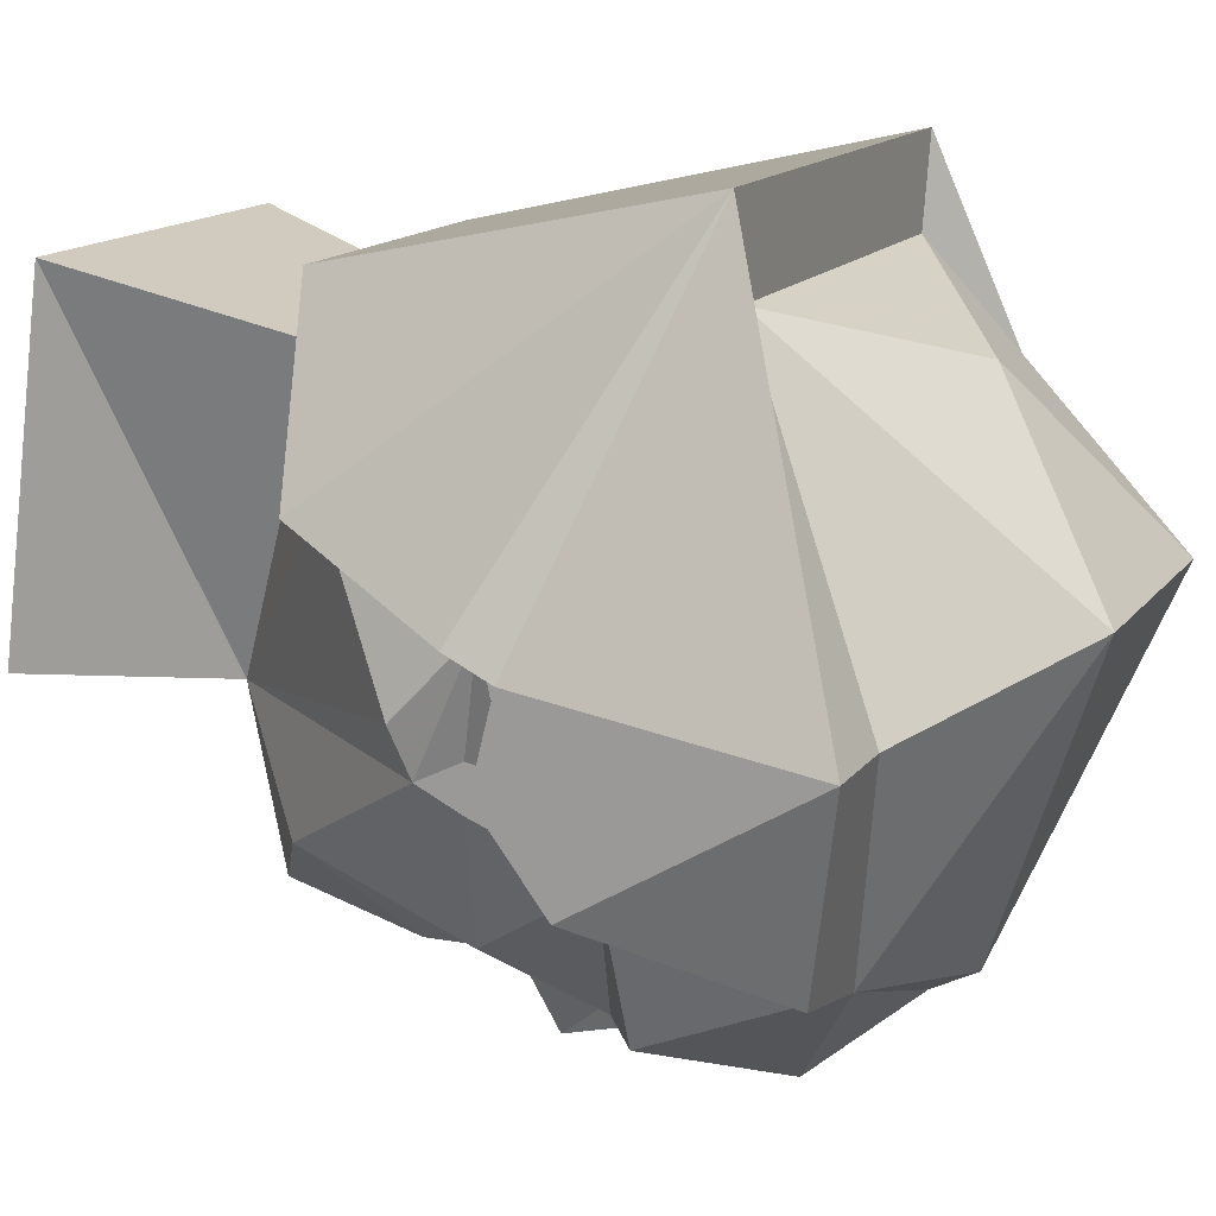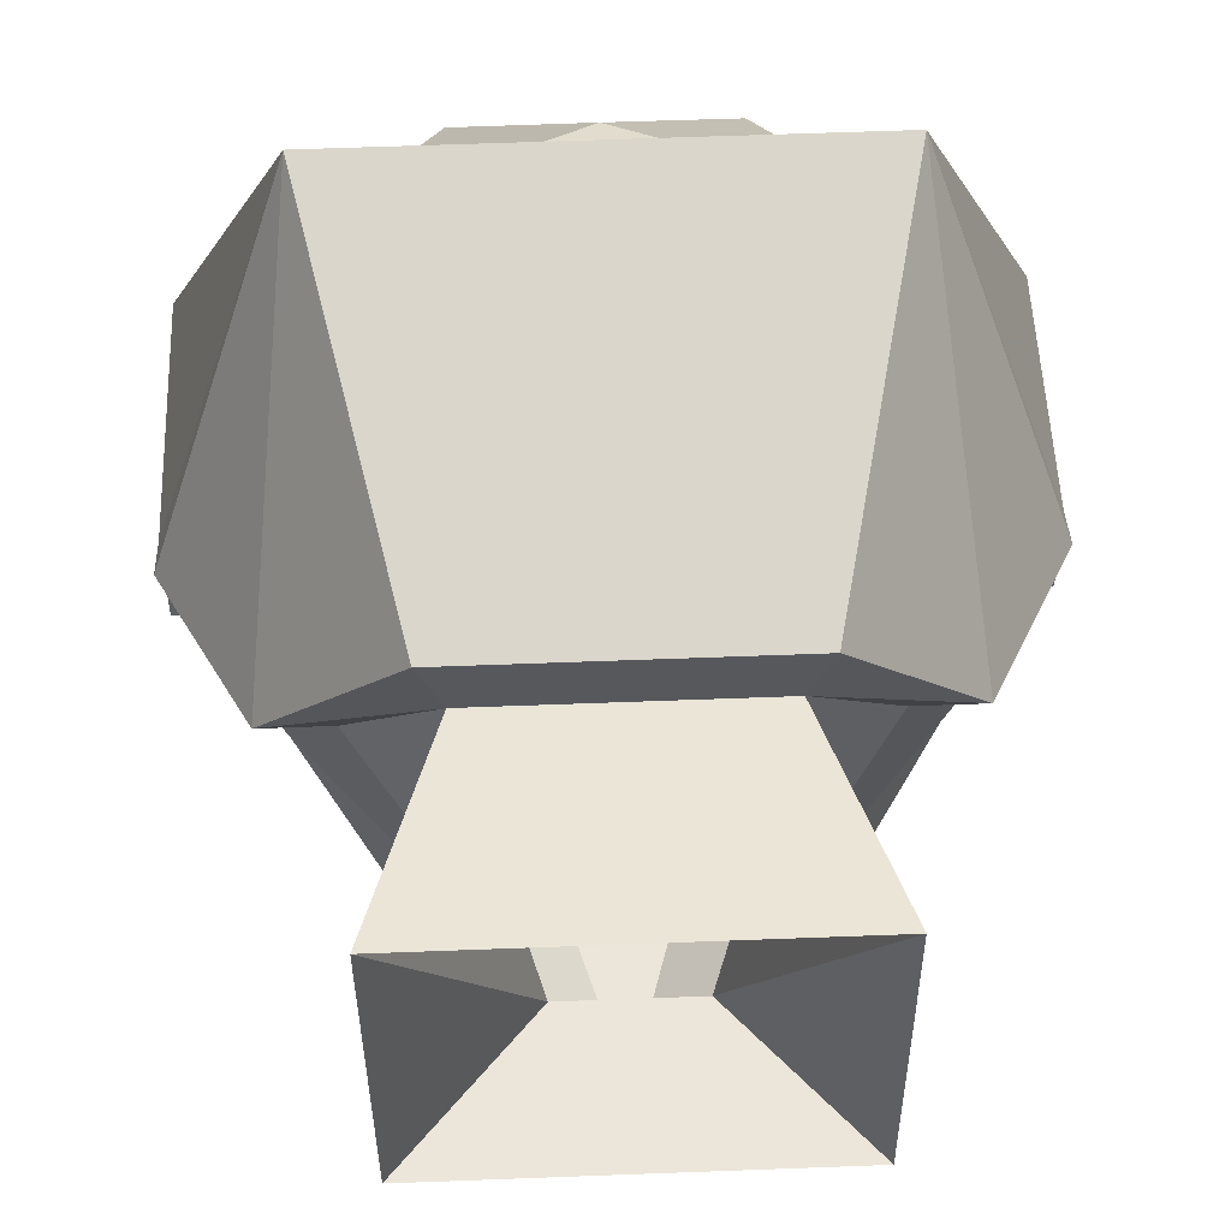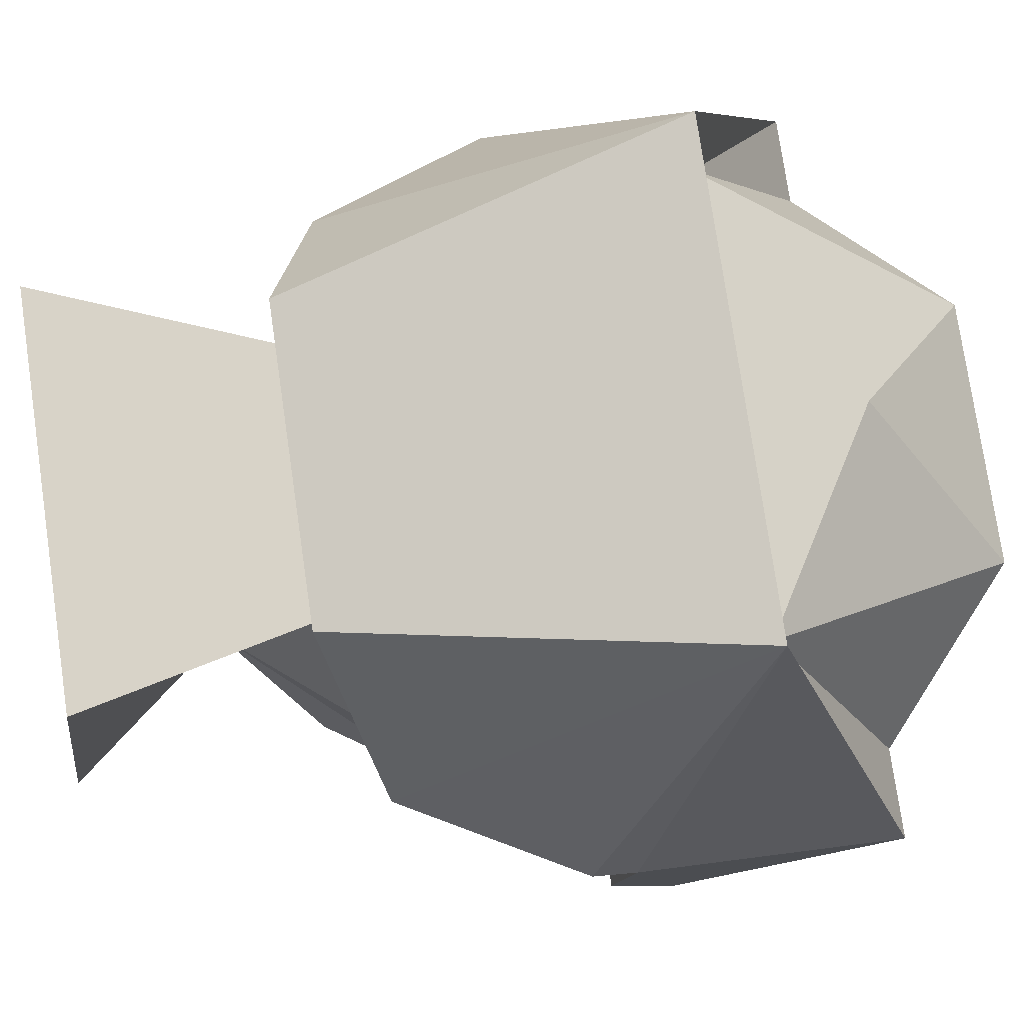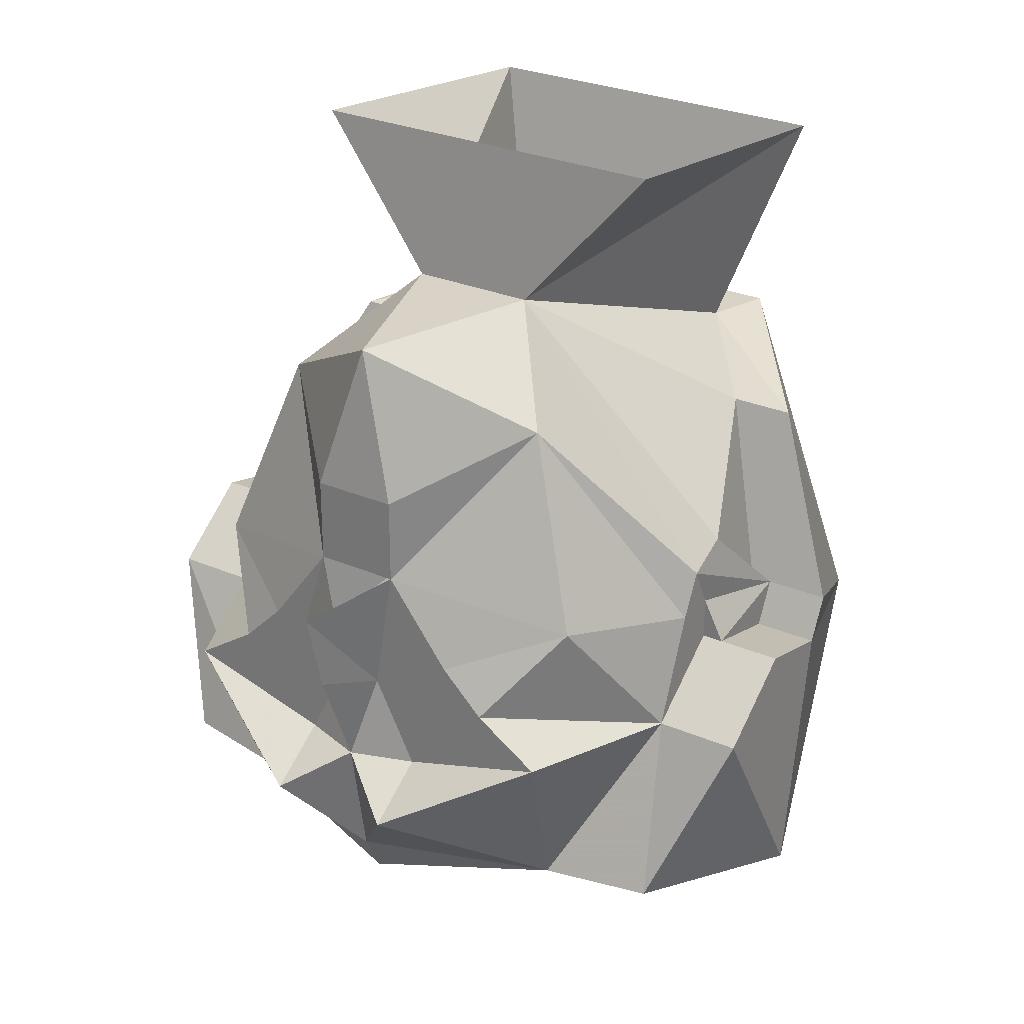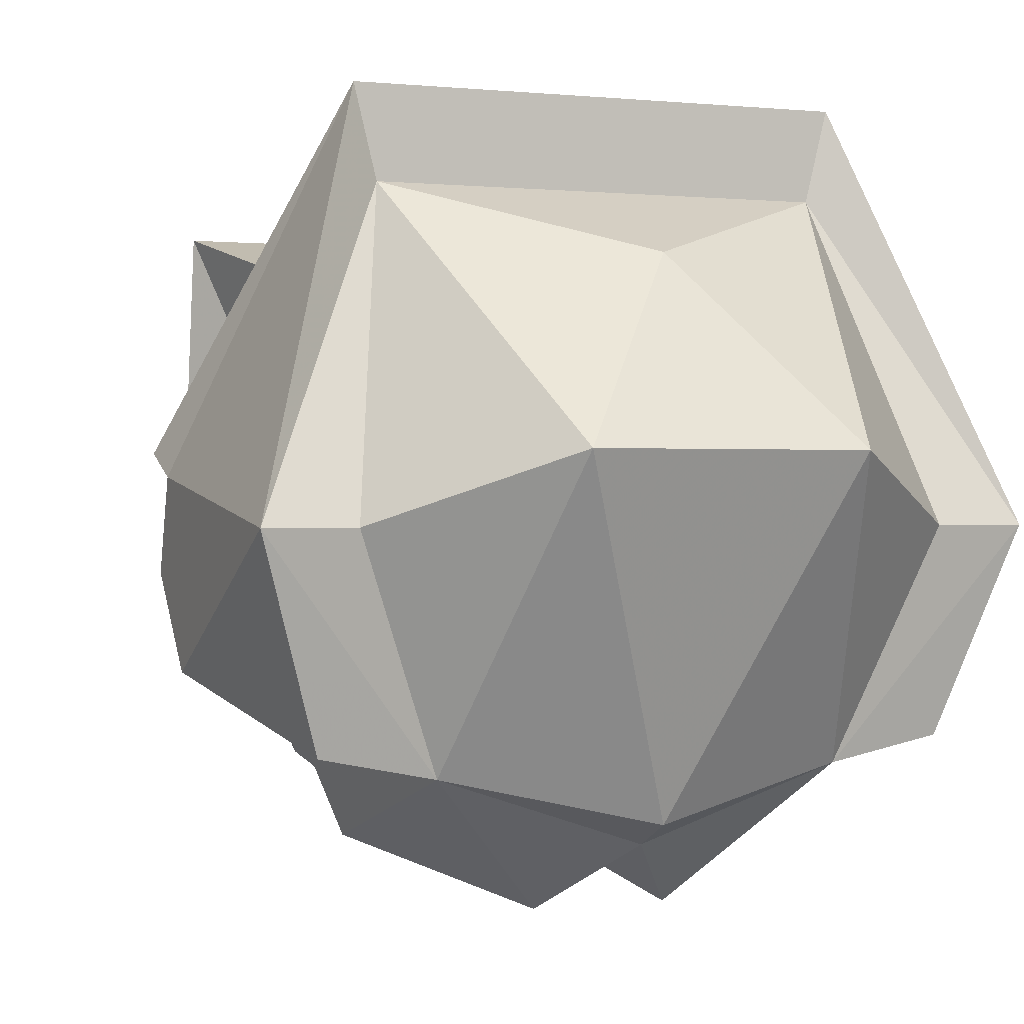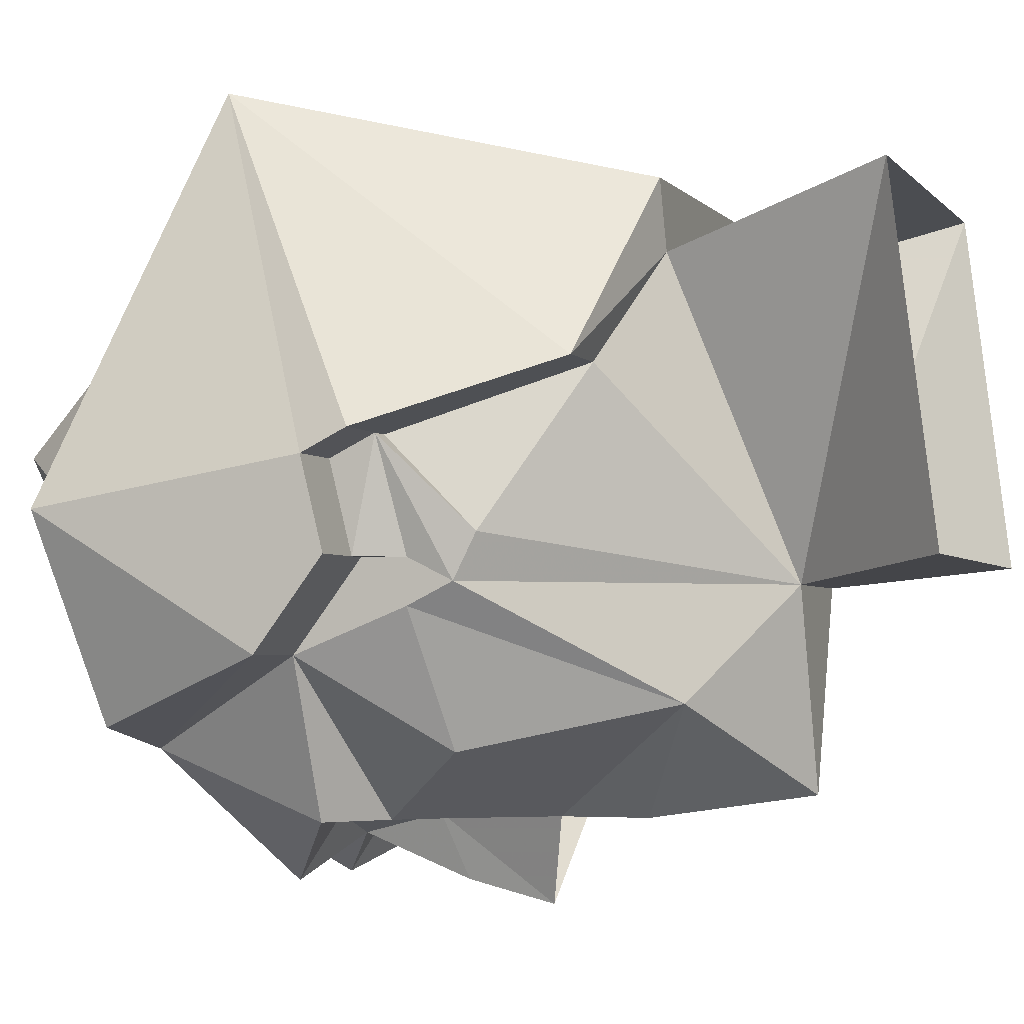
<metadata>
{"format":"obj","ext":"obj","renderer":"f3d","projection":"perspective","resolution":1024,"background":"white","views":[{"elev":13.9,"azim":-67.5,"up":"+Z"},{"elev":61.5,"azim":177.8,"up":"+Z"},{"elev":76.1,"azim":-98.3,"up":"+Z"},{"elev":28.1,"azim":-146.7,"up":"+Y"},{"elev":0.3,"azim":-23.9,"up":"+Z"},{"elev":-3.2,"azim":109.2,"up":"+Z"}]}
</metadata>
<code>
v 0.08594 -3.211 0.1094
v -0.08594 -3.211 0.1094
v -0.07812 -3.211 0.07812
v 0.07812 -3.211 0.07812
v 0.1328 -3.258 -0.03125
v 0.1328 -3.164 -0.01562
v 0.1328 -3.148 -0.007812
v 0.1016 -3.086 0.01562
v 0.05469 -3.07 0.07812
v -0.05469 -3.07 0.07812
v -0.1016 -3.086 0.01562
v -0.1328 -3.148 -0.007812
v -0.1328 -3.164 -0.01562
v -0.1328 -3.258 -0.03125
v -0.1016 -3.258 -0.03125
v -0.04688 -3.305 -0.007812
v 0 -3.258 0.05469
v 0.04688 -3.305 -0.007812
v 0.1016 -3.258 -0.03125
v 0.07031 -3.242 -0.1094
v 0.1094 -3.242 -0.1016
v 0.1328 -3.18 -0.07812
v 0.1328 -3.156 -0.04688
v 0.1016 -3.156 -0.04688
v 0.1016 -3.164 -0.01562
v 0.1016 -3.148 -0.007812
v 0.07812 -3.086 0.01562
v 0.04688 -3.07 0.05469
v -0.04688 -3.07 0.05469
v -0.07812 -3.086 0.01562
v -0.1016 -3.148 -0.007812
v -0.1016 -3.164 -0.01562
v -0.1328 -3.156 -0.04688
v -0.1328 -3.18 -0.07812
v -0.1094 -3.242 -0.1016
v -0.07031 -3.242 -0.1094
v 0 -3.258 -0.125
v 0.1016 -3.18 -0.07812
v 0.07812 -3.18 -0.1328
v 0.05469 -3.164 -0.1328
v 0.07812 -3.133 -0.1094
v 0.1016 -3.141 -0.0625
v 0.1016 -3.141 -0.04688
v 0.1094 -3.156 -0.04688
v 0.1094 -3.164 -0.01562
v 0.1094 -3.148 -0.007812
v 0.1016 -3.117 -0.03906
v 0.02344 -3.031 -0.05469
v 0.07031 -2.992 0.07812
v -0.07031 -2.992 0.07812
v -0.02344 -3.031 -0.05469
v -0.1016 -3.117 -0.03906
v -0.1094 -3.148 -0.007812
v -0.1094 -3.164 -0.01562
v -0.1094 -3.156 -0.04688
v -0.1016 -3.156 -0.04688
v -0.1016 -3.18 -0.07812
v -0.07812 -3.18 -0.1328
v -0.02344 -3.211 -0.1562
v 0 -3.242 -0.1328
v 0.03906 -3.156 -0.1328
v 0.007812 -3.164 -0.1328
v 0.03906 -3.148 -0.1328
v 0.01562 -3.117 -0.1328
v 0.05469 -3.062 -0.09375
v 0.1016 -3.125 -0.05469
v 0.02344 -3.18 -0.1328
v 0.02344 -3.195 -0.1328
v 0 -3.195 -0.1406
v 0 -3.156 -0.1562
v 0 -3.125 -0.1641
v -0.007812 -3.164 -0.1328
v -0.05469 -3.164 -0.1328
v -0.03906 -3.156 -0.1328
v -0.03906 -3.148 -0.1328
v -0.01562 -3.117 -0.1328
v -0.02344 -3.195 -0.1328
v -0.02344 -3.18 -0.1328
v -0.07812 -3.133 -0.1094
v 0.02344 -3.211 -0.1562
v -0.1016 -3.141 -0.0625
v -0.1016 -3.141 -0.04688
v -0.1016 -3.125 -0.05469
v -0.05469 -3.062 -0.09375
v 0 -3.031 -0.125
v -0.01562 -3.086 -0.1328
v -0.07031 -2.977 -0.04688
v 0.07031 -2.977 -0.04688
v 0.01562 -3.086 -0.1328
f 1 2 3
f 1 3 4
f 1 4 5
f 1 5 6
f 1 6 7
f 1 7 8
f 1 8 9
f 1 9 2
f 2 9 10
f 2 10 11
f 2 11 12
f 2 12 13
f 2 13 14
f 2 14 3
f 3 14 15
f 4 19 5
f 5 19 20
f 5 20 21
f 5 21 22
f 5 22 23
f 5 23 6
f 6 23 24
f 6 24 25
f 6 25 7
f 7 25 26
f 7 26 27
f 7 27 8
f 8 27 28
f 8 28 9
f 9 28 29
f 9 29 10
f 10 29 11
f 11 29 30
f 11 30 31
f 11 31 12
f 12 31 13
f 13 31 32
f 13 32 33
f 13 33 14
f 14 33 34
f 14 34 35
f 14 35 36
f 14 36 15
f 38 24 23
f 38 23 22
f 38 22 20
f 32 56 33
f 33 56 34
f 34 56 57
f 34 57 35
f 35 57 36
f 20 22 21
f 61 40 62
f 40 67 62
f 72 73 74
f 72 78 73
f 80 69 68
f 80 68 39
f 69 59 77
f 77 59 58
f 83 52 51
f 83 51 84
f 84 51 85
f 84 85 86
f 47 66 48
f 48 66 65
f 48 65 85
f 48 85 51
f 89 85 65
f 89 86 85
f 3 15 16
f 3 16 17
f 3 17 4
f 4 17 18
f 4 18 19
f 15 36 16
f 38 20 39
f 38 39 40
f 38 40 41
f 38 41 42
f 38 42 24
f 24 42 43
f 24 43 44
f 24 44 25
f 25 44 45
f 25 45 26
f 26 45 46
f 26 46 47
f 28 48 49
f 28 49 50
f 28 50 29
f 29 50 51
f 31 52 53
f 31 53 54
f 31 54 32
f 32 54 55
f 32 55 56
f 36 57 58
f 36 58 59
f 36 59 60
f 18 20 19
f 40 63 41
f 41 63 64
f 41 64 65
f 41 65 42
f 42 65 66
f 42 66 43
f 43 66 46
f 43 46 44
f 44 46 45
f 62 64 63
f 72 75 76
f 73 58 57
f 73 57 79
f 73 79 75
f 80 39 20
f 80 20 60
f 81 82 83
f 81 83 84
f 81 84 79
f 81 79 57
f 81 57 56
f 81 56 82
f 82 56 55
f 82 55 53
f 82 53 83
f 83 53 52
f 84 76 79
f 79 76 75
f 66 47 46
f 48 88 49
f 54 53 55
f 51 50 87
f 16 36 37
f 16 37 18
f 16 18 17
f 36 60 37
f 37 60 20
f 37 20 18
f 62 69 70
f 62 70 71
f 62 71 64
f 72 76 71
f 72 71 70
f 72 70 69
f 26 47 27
f 27 47 48
f 27 48 28
f 29 51 30
f 30 51 52
f 30 52 31
f 61 62 63
f 61 63 40
f 62 67 68
f 62 68 69
f 72 74 75
f 72 69 77
f 72 77 78
f 73 78 77
f 73 77 58
f 73 75 74
f 80 60 69
f 39 68 40
f 40 68 67
f 60 59 69
f 84 86 76
f 48 51 87
f 48 87 88
f 89 65 64
f 89 64 86
f 86 64 76

</code>
